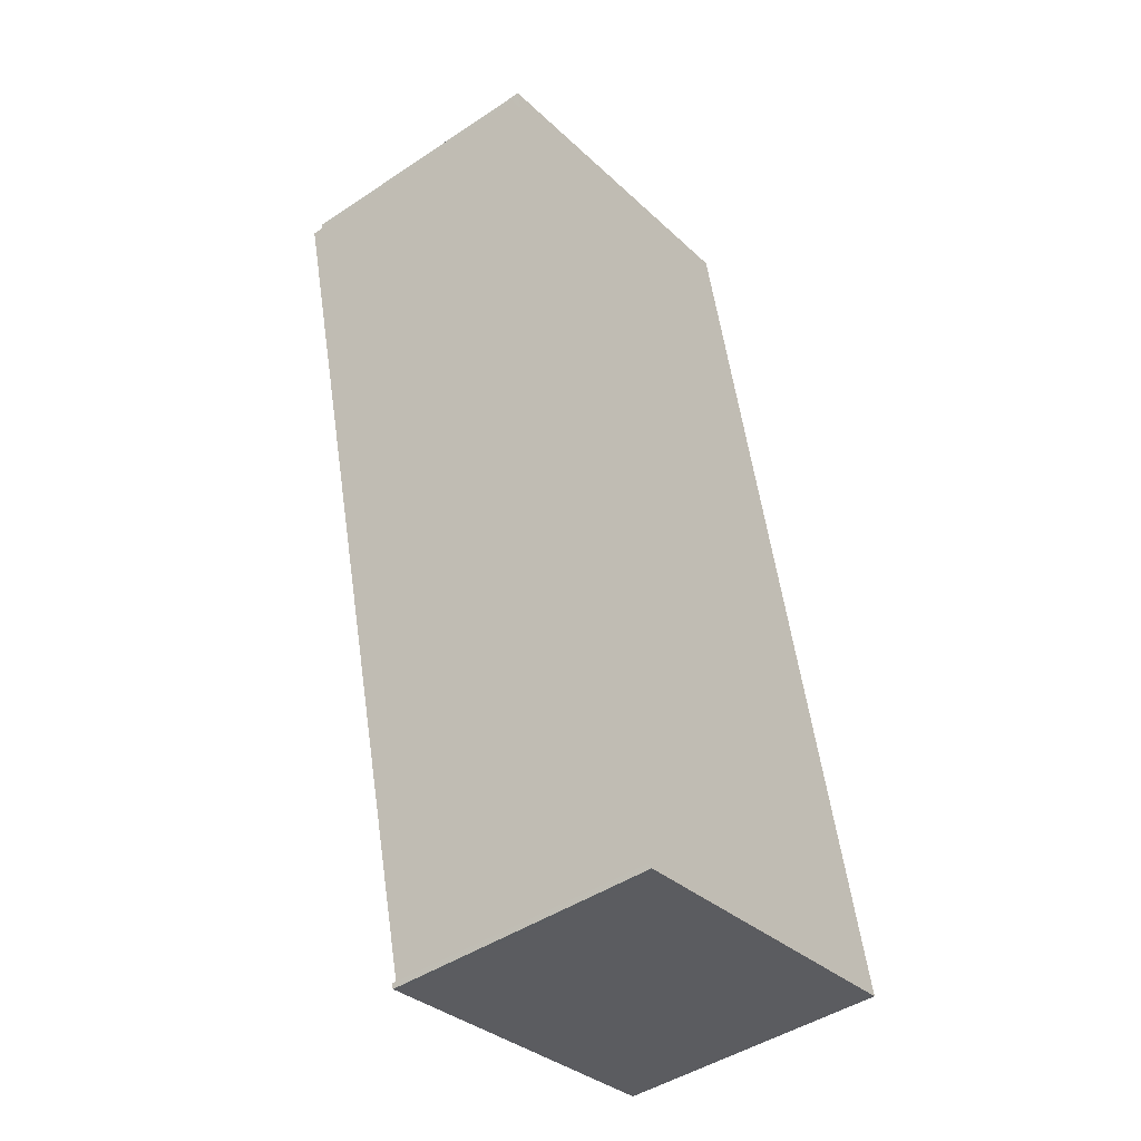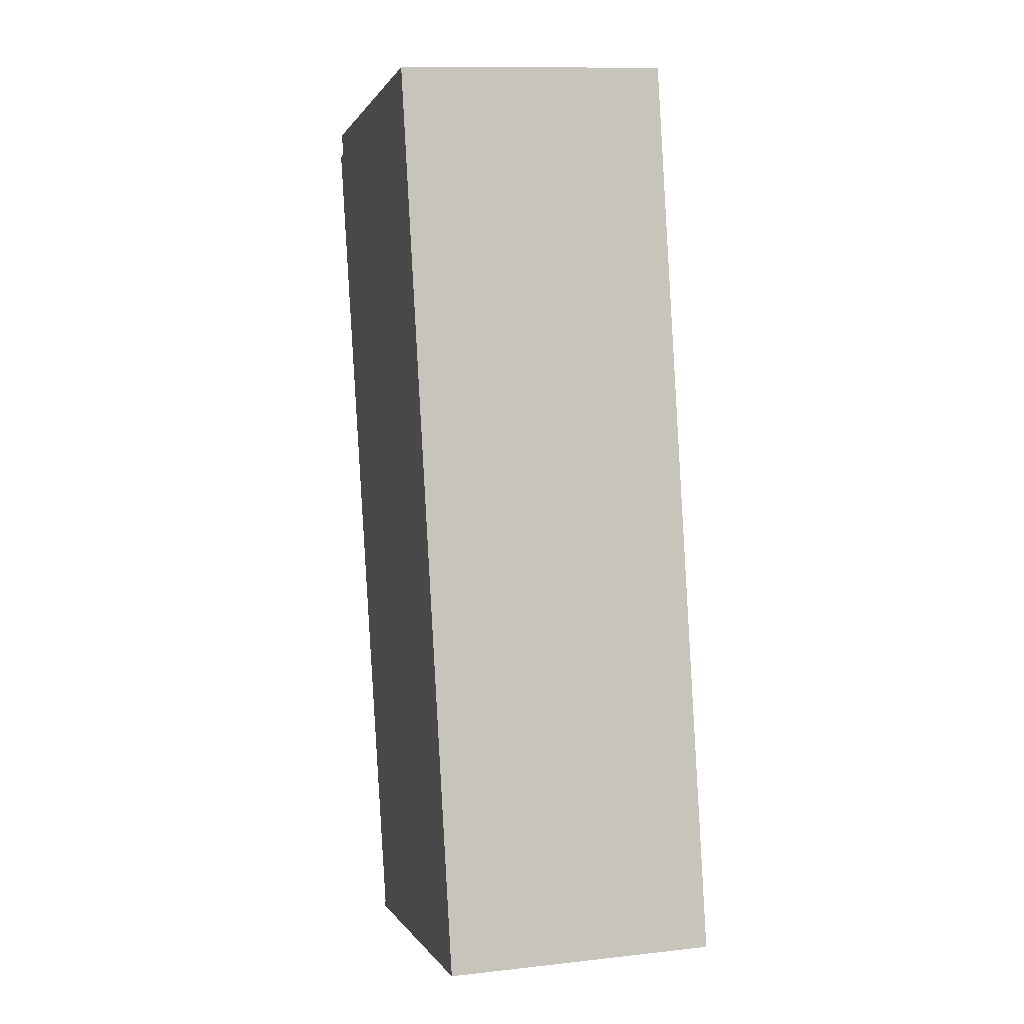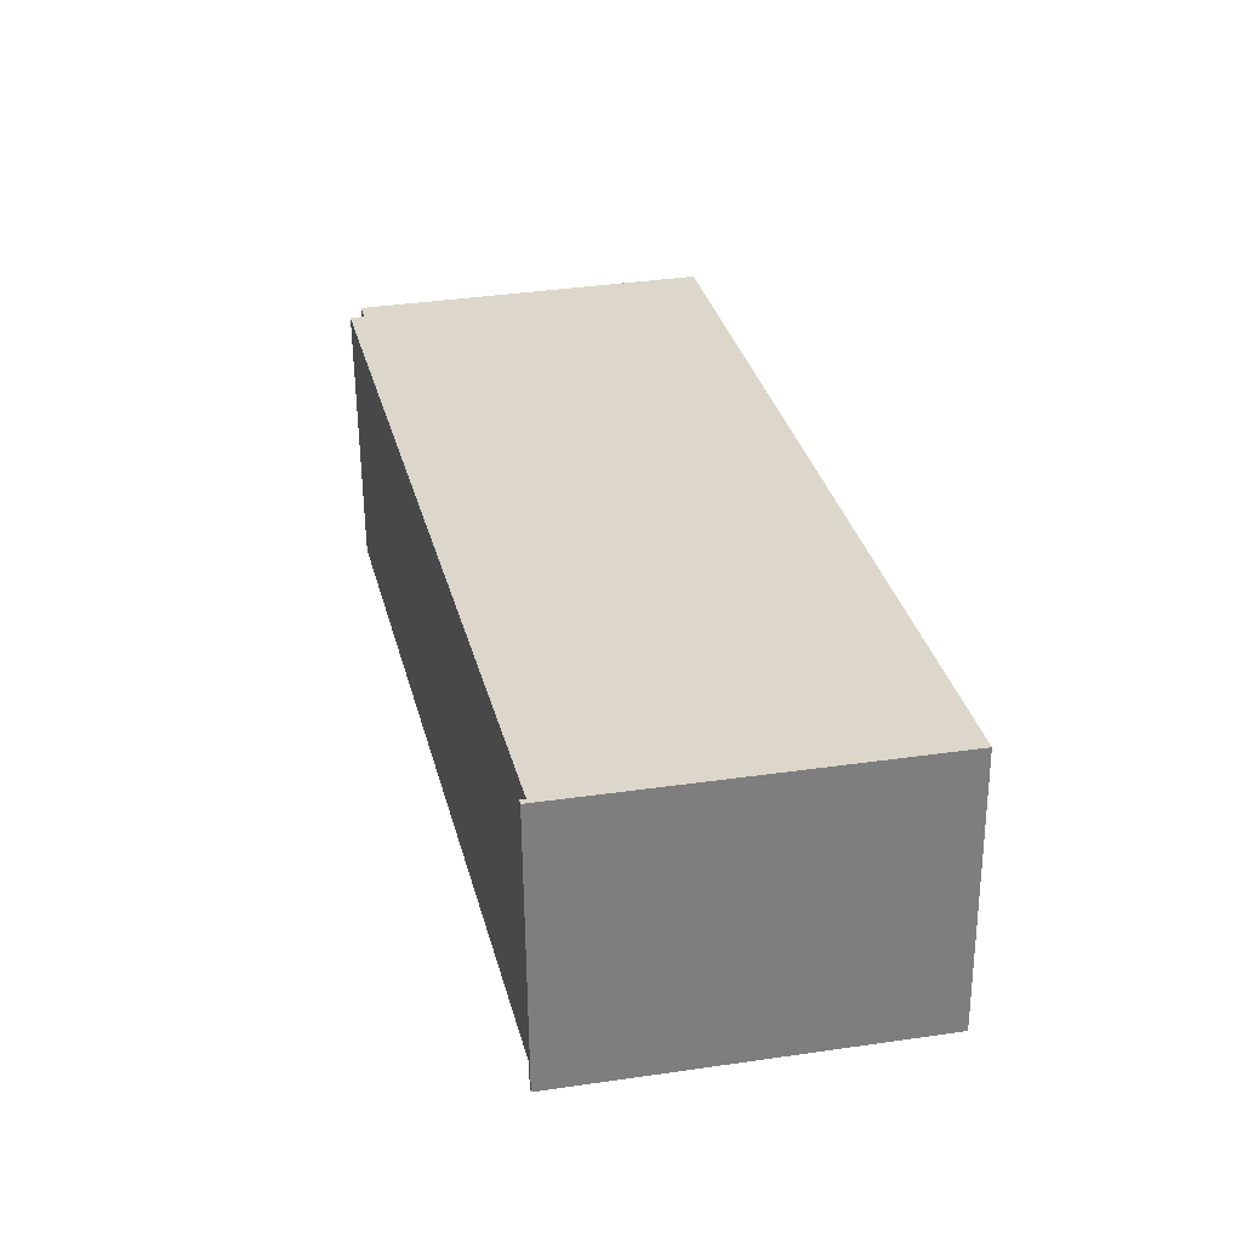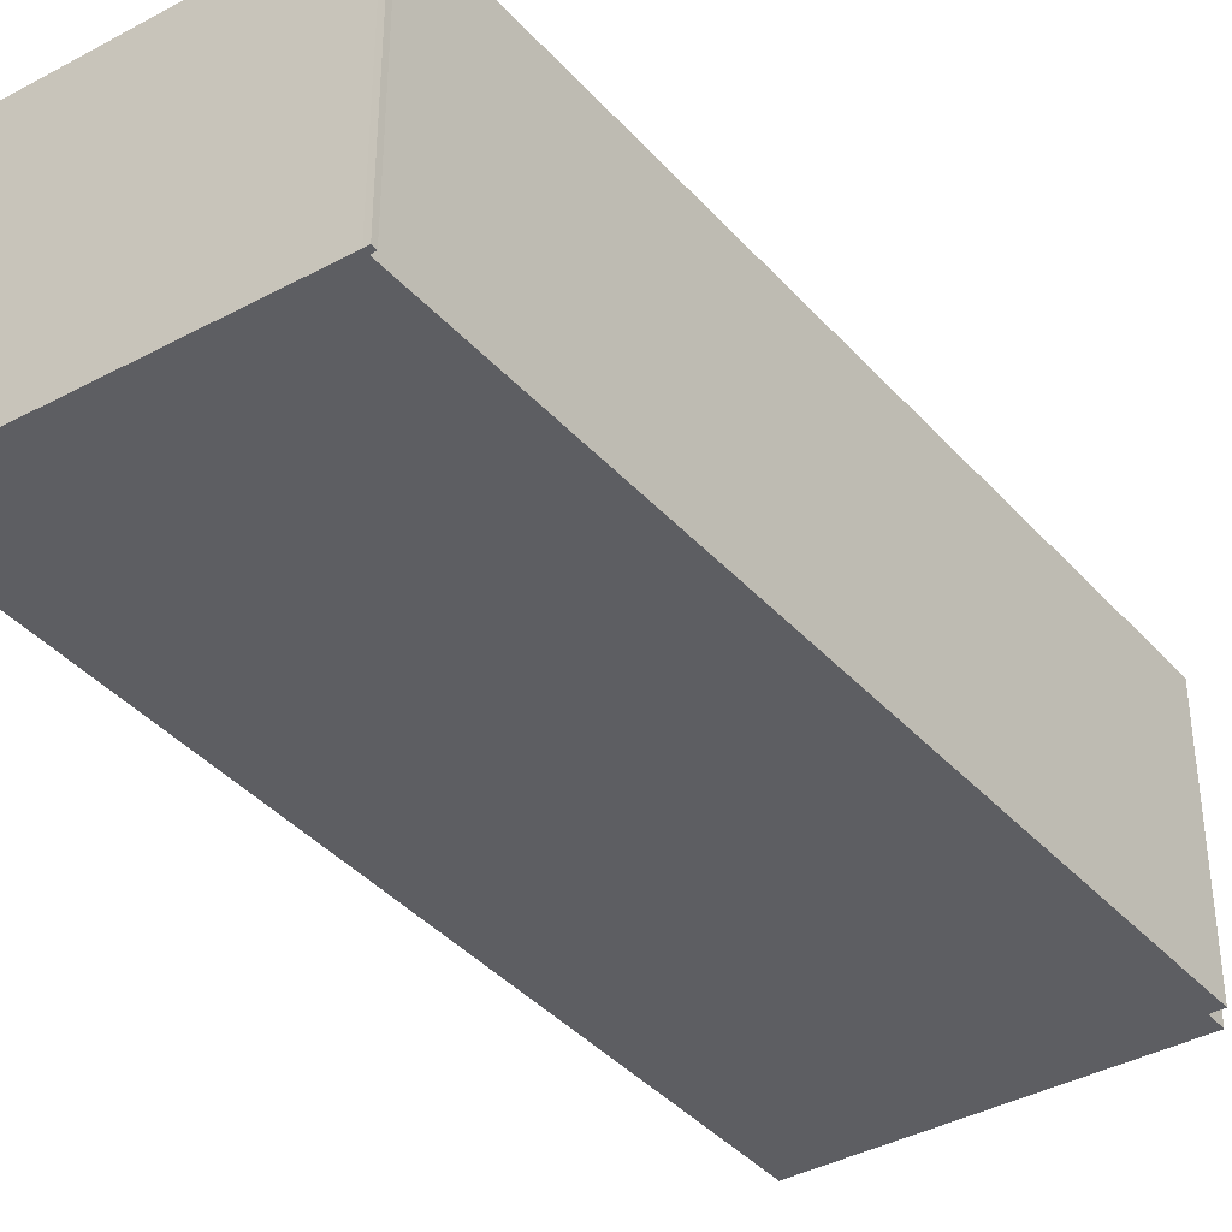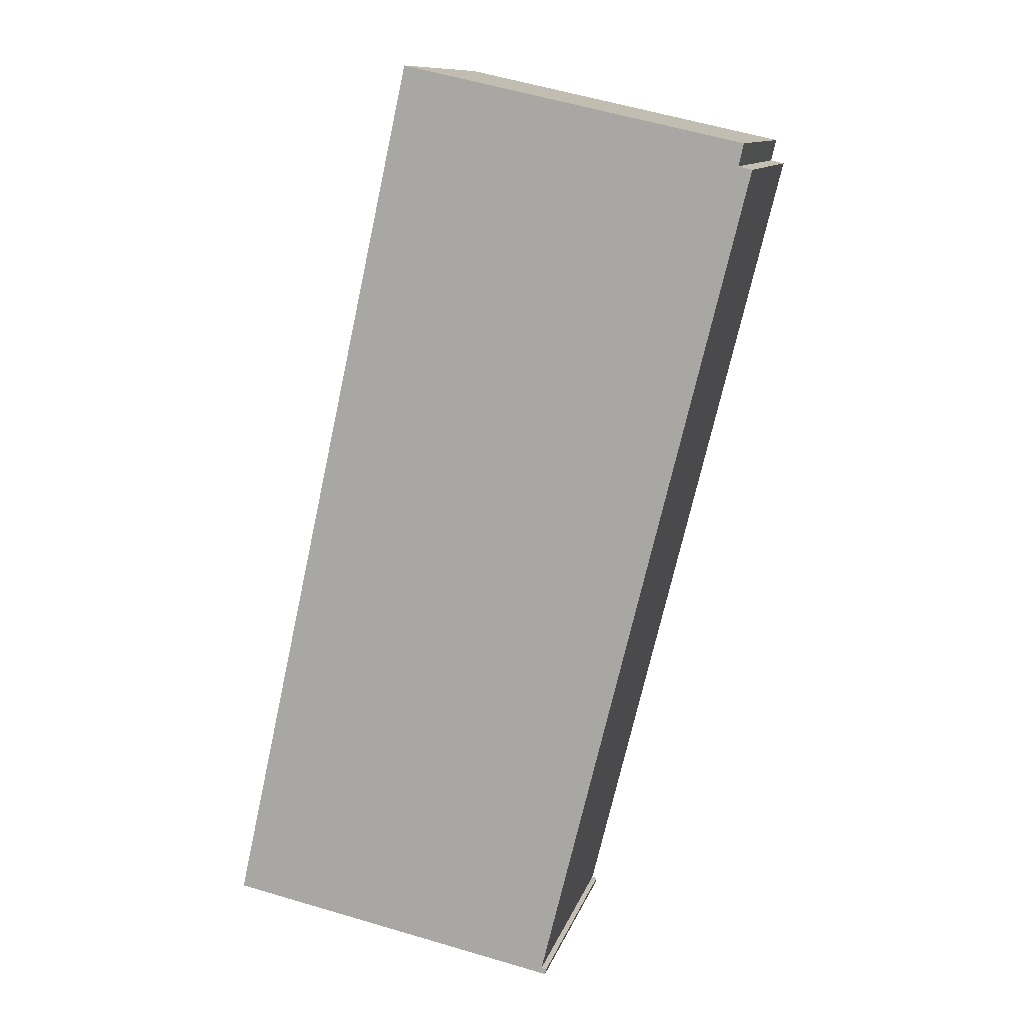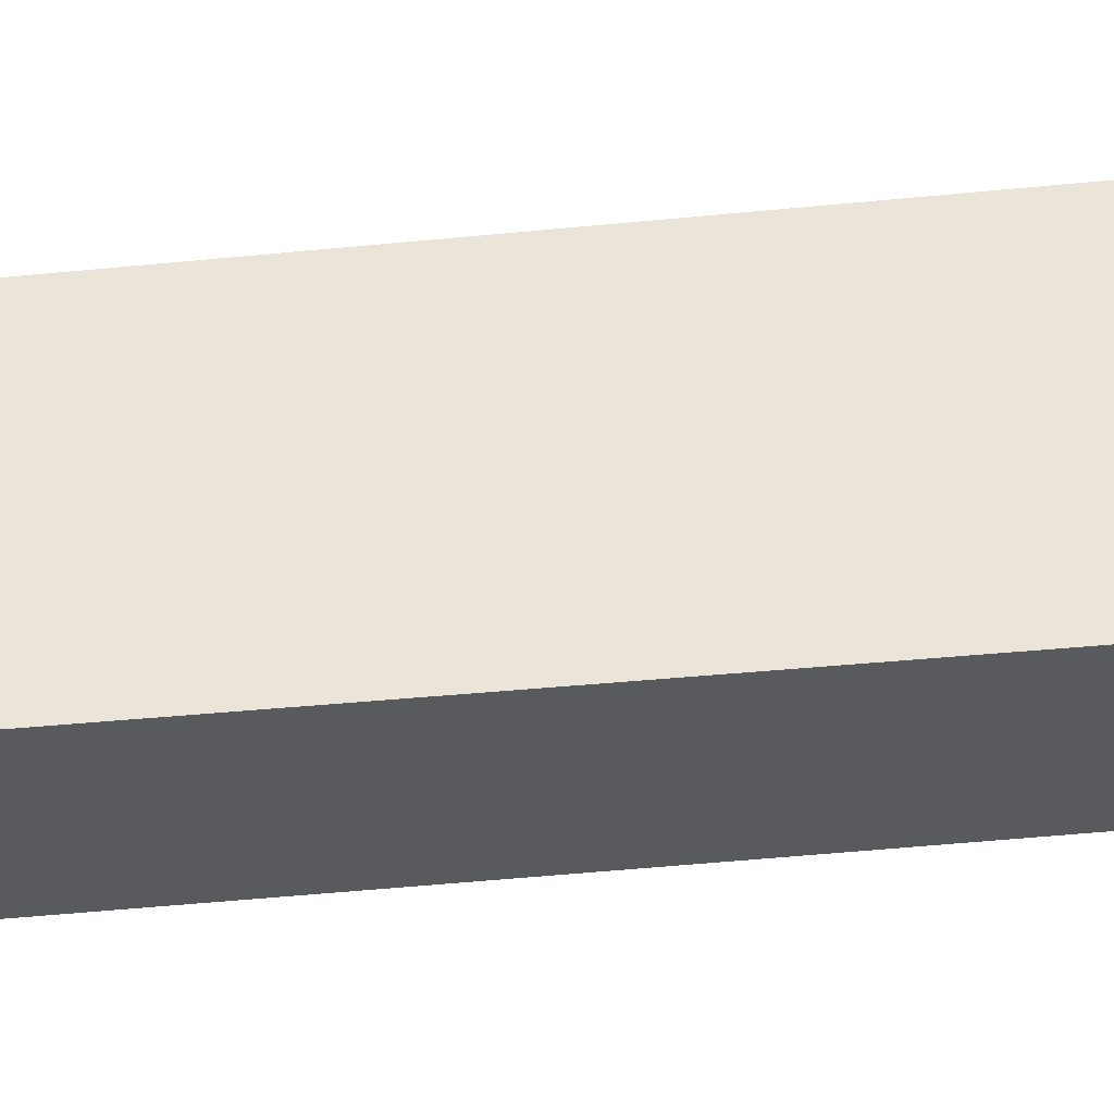
<metadata>
{"format":"obj","ext":"obj","renderer":"f3d","projection":"perspective","resolution":1024,"background":"white","views":[{"elev":-45.6,"azim":-52.5,"up":"+Z"},{"elev":12.2,"azim":75.1,"up":"+Z"},{"elev":-59.1,"azim":0.5,"up":"+Z"},{"elev":-38.3,"azim":-157.1,"up":"+Y"},{"elev":11.3,"azim":-166.0,"up":"+Z"},{"elev":58.7,"azim":-108.7,"up":"+Y"}]}
</metadata>
<code>
v  2.122 2.75 -8.696
v  3.572 2.75 1.025
v  5.569 2.75 -8.016
v  2.109 2.75 -8.64
v  2.069 2.75 -8.707
v  2.057 2.75 -8.653
v  0.138 2.75 0.033
v  0 2.75 1.684e-16
v  0.089 2.75 0.256
v  2.069 5.331e-16 -8.707
v  2.057 5.298e-16 -8.653
v  2.109 5.29e-16 -8.64
v  0 0 0
v  0.138 -2.021e-18 0.033
v  0.089 -1.568e-17 0.256
v  3.572 -6.276e-17 1.025
v  5.569 4.908e-16 -8.016
v  2.122 5.325e-16 -8.696
g defaultobject
f 1 2 3
f 2 1 4
f 4 1 5
f 4 5 6
f 2 4 7
f 7 4 8
f 2 7 9
f 10 6 5
f 6 10 11
f 12 8 4
f 8 12 13
f 14 9 7
f 9 14 15
f 11 4 6
f 4 11 12
f 13 7 8
f 7 13 14
f 15 2 9
f 2 15 16
f 16 3 2
f 3 16 17
f 17 1 3
f 1 17 18
f 1 18 5
f 5 18 10
f 14 16 15
f 16 14 17
f 17 14 13
f 17 13 12
f 17 12 11
f 17 11 18
f 18 11 10

</code>
